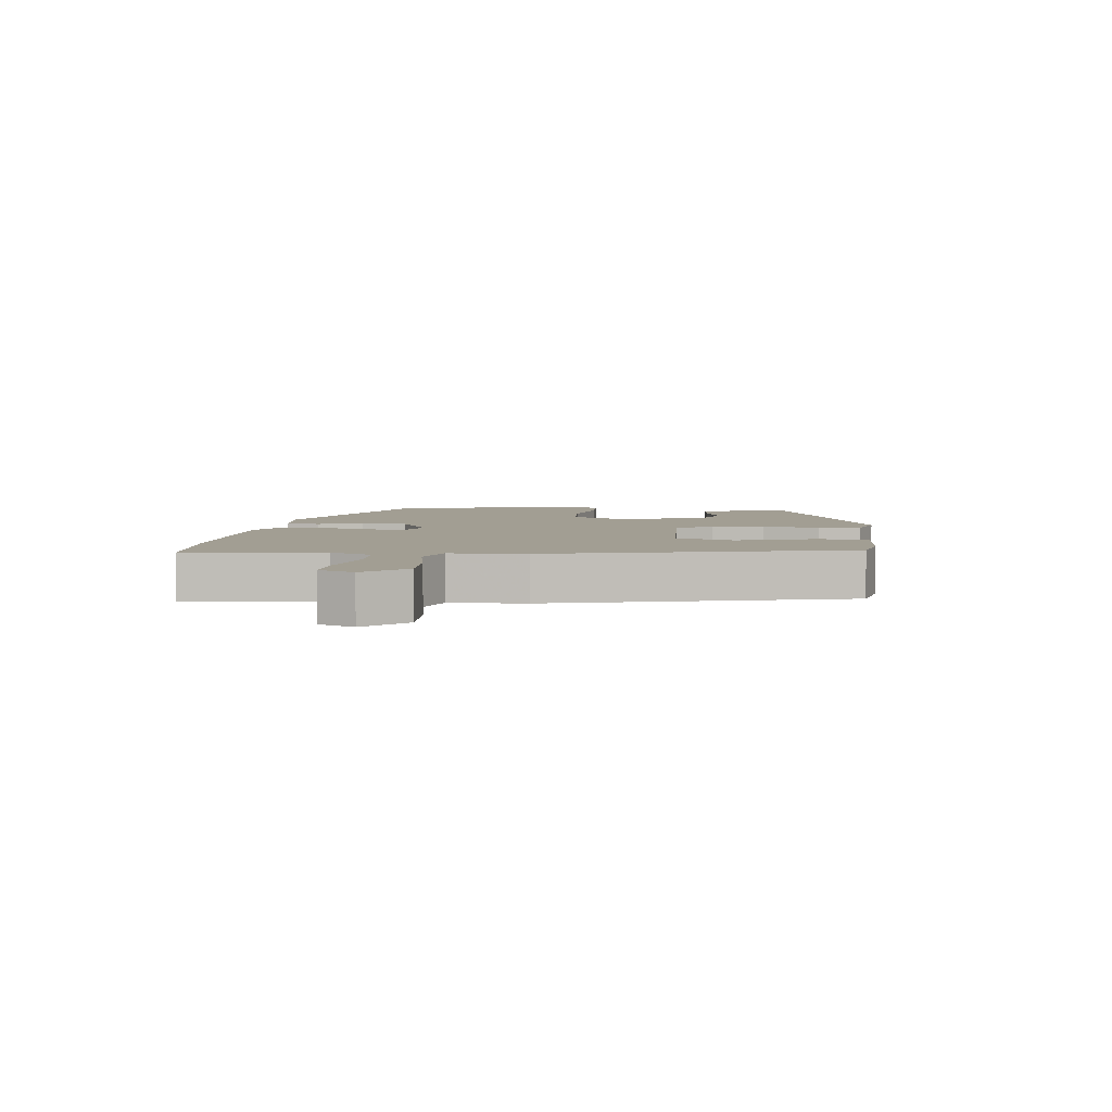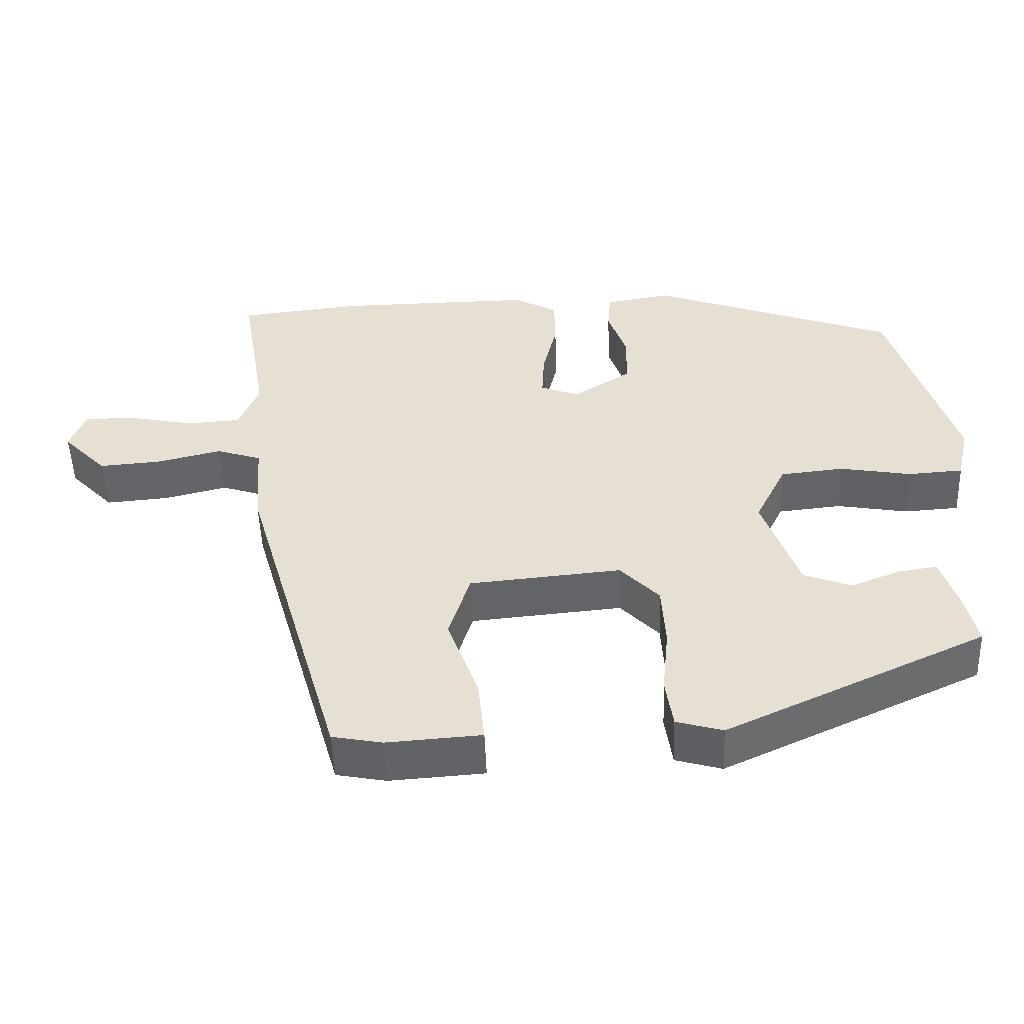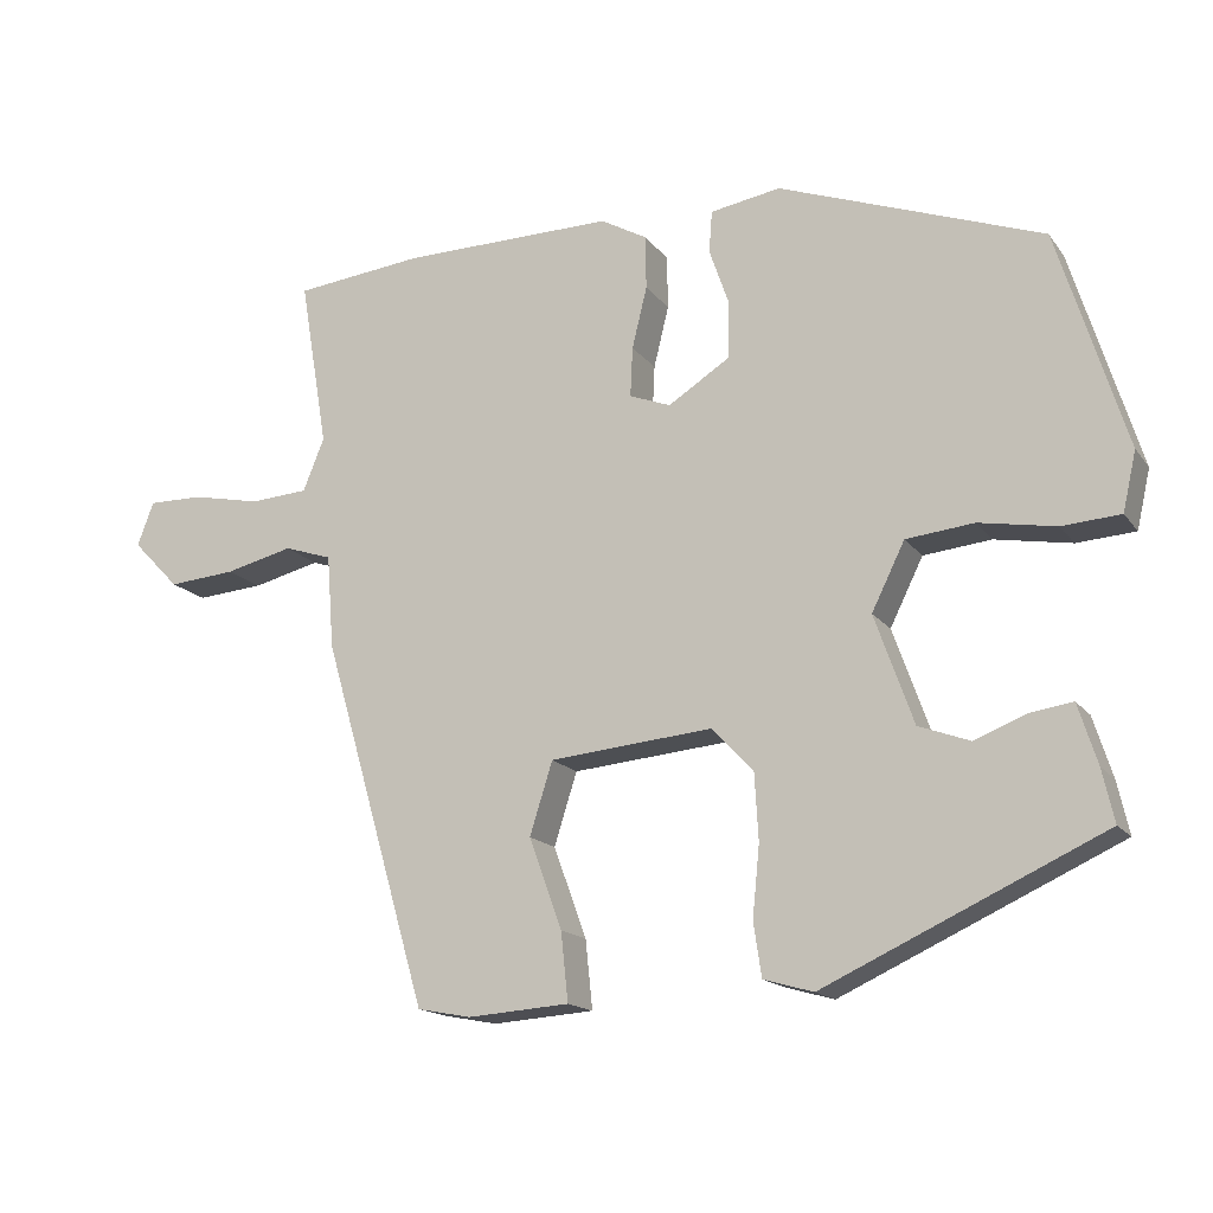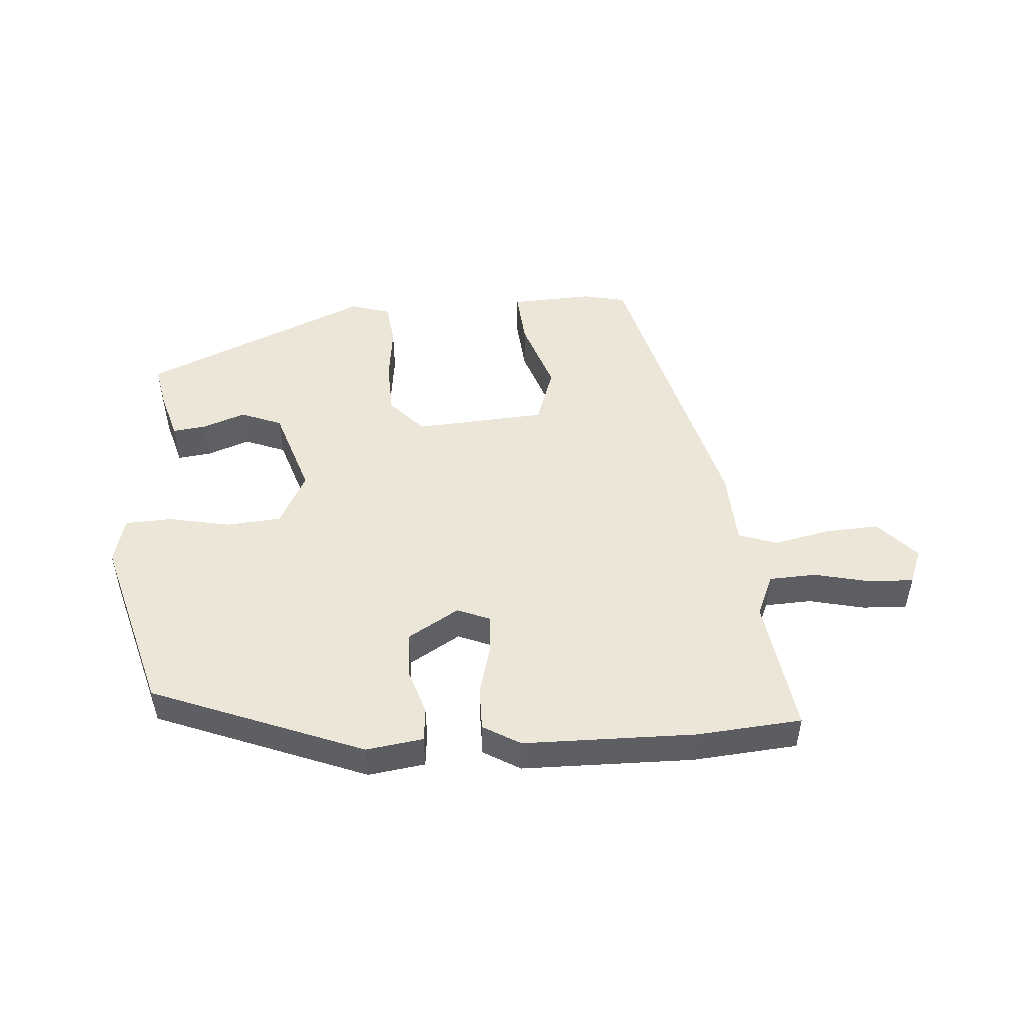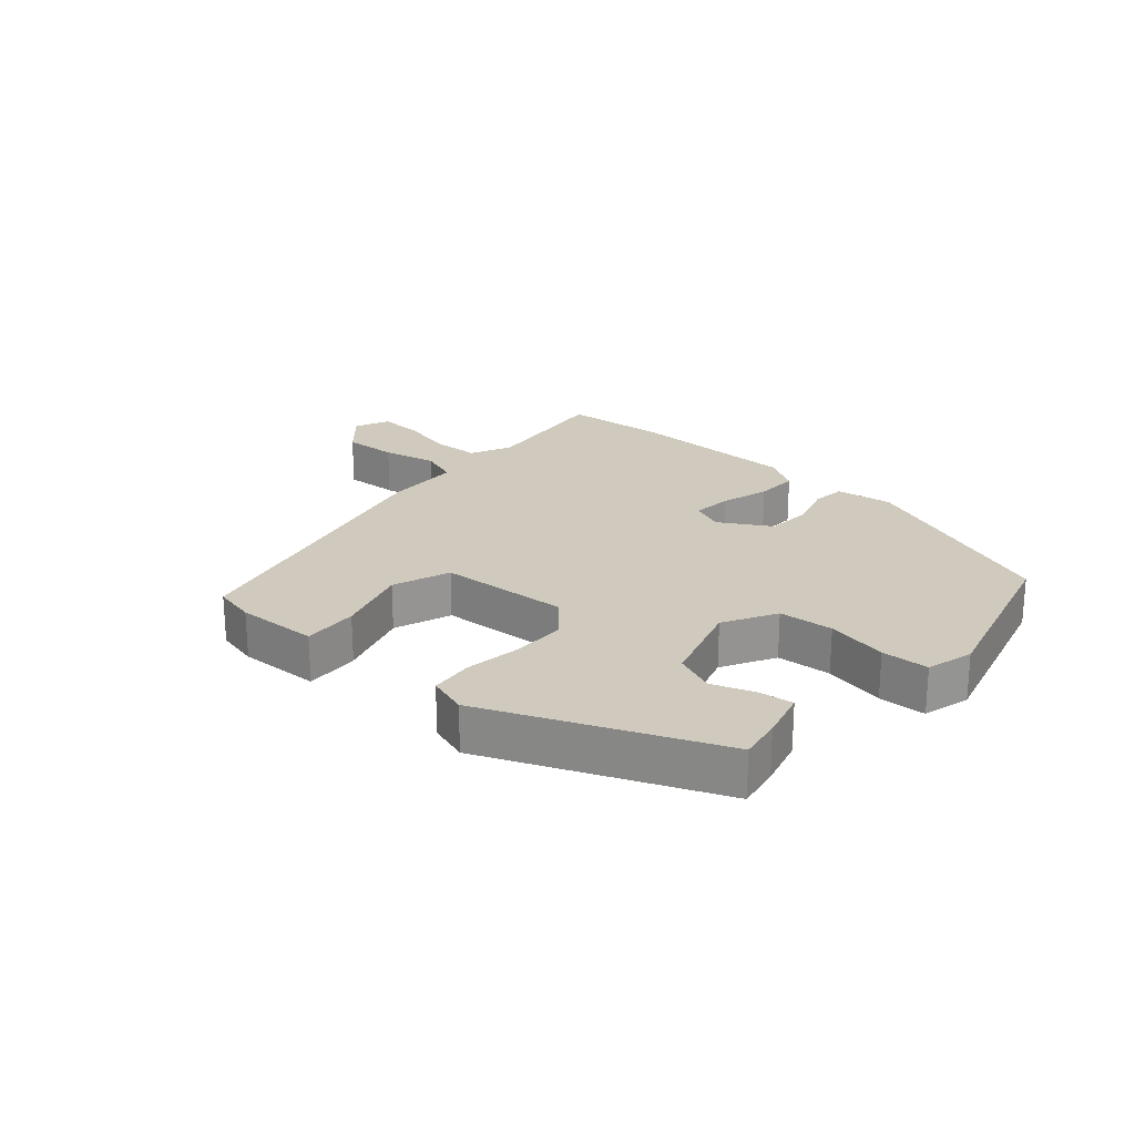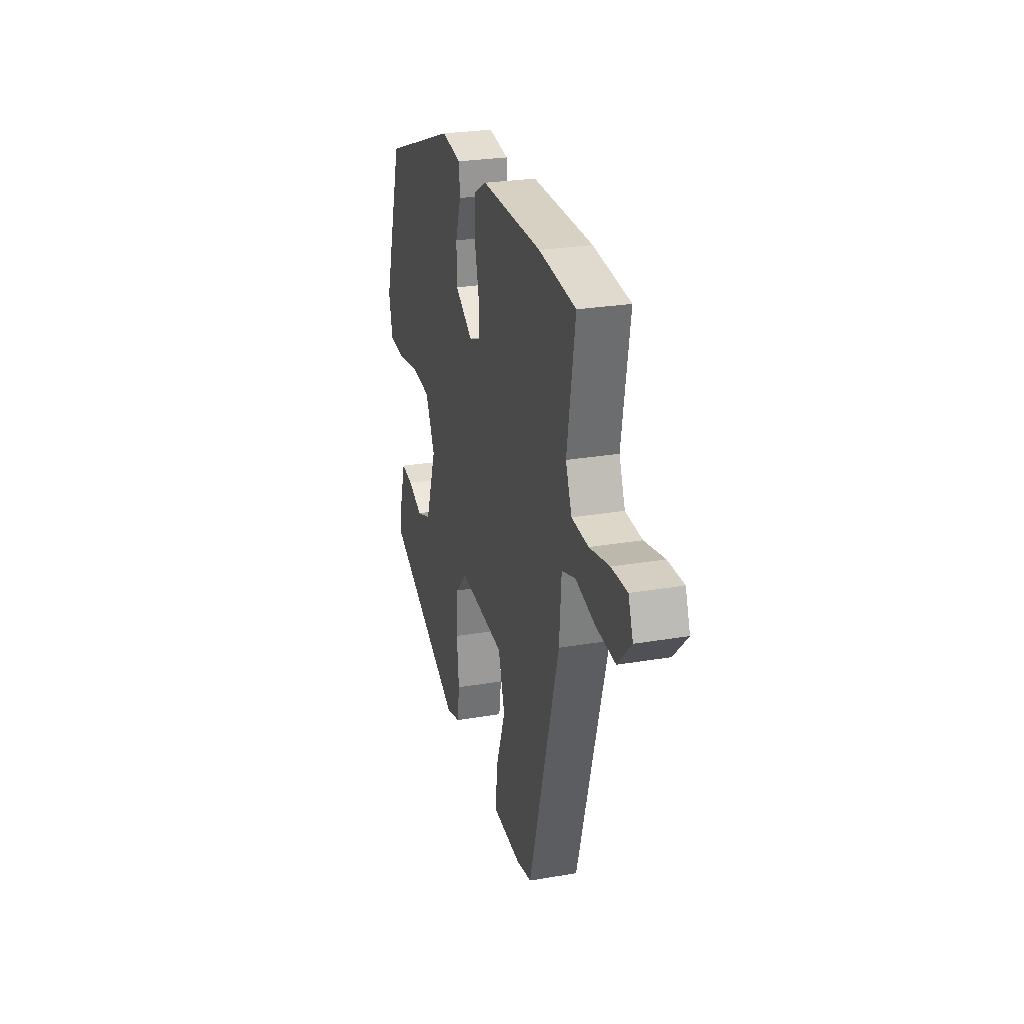
<metadata>
{"format":"obj","ext":"obj","renderer":"f3d","projection":"perspective","resolution":1024,"background":"white","views":[{"elev":5.0,"azim":98.8,"up":"+Y"},{"elev":-50.6,"azim":-177.9,"up":"+Z"},{"elev":-16.0,"azim":-156.0,"up":"+Z"},{"elev":49.1,"azim":-2.8,"up":"+Y"},{"elev":22.8,"azim":-136.5,"up":"+Y"},{"elev":26.4,"azim":74.9,"up":"+Z"}]}
</metadata>
<code>
v 0.381 0.07 0.513
v 0.545 0.07 0.495
v 0.509 0.07 0.281
v 0.536 0.07 0.214
v 0.61 0.07 0.209
v 0.698 0.07 0.227
v 0.768 0.07 0.228
v 0.789 0.07 0.172
v 0.729 0.07 0.11
v 0.643 0.07 0.117
v 0.557 0.07 0.138
v 0.496 0.07 0.118
v 0.487 0.07 -0.001
v 0.352 0.07 -0.467
v 0.284 0.07 -0.48
v 0.155 0.07 -0.471
v 0.164 0.07 -0.384
v 0.206 0.07 -0.269
v 0.177 0.07 -0.177
v -0.029 0.07 -0.158
v -0.082 0.07 -0.213
v -0.087 0.07 -0.298
v -0.078 0.07 -0.388
v -0.088 0.07 -0.456
v -0.151 0.07 -0.474
v -0.503 0.07 -0.312
v -0.488 0.07 -0.245
v -0.464 0.07 -0.169
v -0.411 0.07 -0.177
v -0.345 0.07 -0.203
v -0.28 0.07 -0.179
v -0.231 0.07 -0.041
v -0.273 0.07 0.044
v -0.359 0.07 0.053
v -0.456 0.07 0.036
v -0.53 0.07 0.041
v -0.547 0.07 0.116
v -0.461 0.07 0.394
v -0.127 0.07 0.516
v -0.038 0.07 0.501
v -0.034 0.07 0.448
v -0.059 0.07 0.376
v -0.058 0.07 0.304
v 0.021 0.07 0.254
v 0.073 0.07 0.274
v 0.07 0.07 0.337
v 0.051 0.07 0.415
v 0.052 0.07 0.483
v 0.111 0.07 0.516
v 0.381 0 0.513
v 0.545 0 0.495
v 0.509 0 0.281
v 0.536 0 0.214
v 0.61 0 0.209
v 0.698 0 0.227
v 0.768 0 0.228
v 0.789 0 0.172
v 0.729 0 0.11
v 0.643 0 0.117
v 0.557 0 0.138
v 0.496 0 0.118
v 0.487 0 -0.001
v 0.352 0 -0.467
v 0.284 0 -0.48
v 0.155 0 -0.471
v 0.164 0 -0.384
v 0.206 0 -0.269
v 0.177 0 -0.177
v -0.029 0 -0.158
v -0.082 0 -0.213
v -0.087 0 -0.298
v -0.078 0 -0.388
v -0.088 0 -0.456
v -0.151 0 -0.474
v -0.503 0 -0.312
v -0.488 0 -0.245
v -0.464 0 -0.169
v -0.411 0 -0.177
v -0.345 0 -0.203
v -0.28 0 -0.179
v -0.231 0 -0.041
v -0.273 0 0.044
v -0.359 0 0.053
v -0.456 0 0.036
v -0.53 0 0.041
v -0.547 0 0.116
v -0.461 0 0.394
v -0.127 0 0.516
v -0.038 0 0.501
v -0.034 0 0.448
v -0.059 0 0.376
v -0.058 0 0.304
v 0.021 0 0.254
v 0.073 0 0.274
v 0.07 0 0.337
v 0.051 0 0.415
v 0.052 0 0.483
v 0.111 0 0.516
f 46 47 48 49
f 45 46 49 1
f 39 40 41 42
f 39 42 43
f 38 39 43
f 37 38 43 44
f 34 35 36 37
f 33 34 37 44
f 27 28 29 30
f 25 26 27 30
f 25 30 31
f 22 23 24 25
f 21 22 25 31
f 20 21 31 32
f 15 16 17 18
f 15 18 19
f 12 13 14 15
f 12 15 19
f 8 9 10 11
f 6 7 8 11
f 5 6 11 12
f 4 5 12
f 3 4 12 19
f 45 1 2 3
f 32 33 44 45
f 20 32 45
f 3 19 20 45
f 98 97 96 95
f 50 98 95 94
f 91 90 89 88
f 92 91 88
f 92 88 87
f 93 92 87 86
f 86 85 84 83
f 93 86 83 82
f 79 78 77 76
f 79 76 75 74
f 80 79 74
f 74 73 72 71
f 80 74 71 70
f 81 80 70 69
f 67 66 65 64
f 68 67 64
f 64 63 62 61
f 68 64 61
f 60 59 58 57
f 60 57 56 55
f 61 60 55 54
f 61 54 53
f 68 61 53 52
f 52 51 50 94
f 94 93 82 81
f 94 81 69
f 94 69 68 52
f 1 50 51 2
f 2 51 52 3
f 3 52 53 4
f 4 53 54 5
f 5 54 55 6
f 6 55 56 7
f 7 56 57 8
f 8 57 58 9
f 9 58 59 10
f 10 59 60 11
f 11 60 61 12
f 12 61 62 13
f 13 62 63 14
f 14 63 64 15
f 15 64 65 16
f 16 65 66 17
f 17 66 67 18
f 18 67 68 19
f 19 68 69 20
f 20 69 70 21
f 21 70 71 22
f 22 71 72 23
f 23 72 73 24
f 24 73 74 25
f 25 74 75 26
f 26 75 76 27
f 27 76 77 28
f 28 77 78 29
f 29 78 79 30
f 30 79 80 31
f 31 80 81 32
f 32 81 82 33
f 33 82 83 34
f 34 83 84 35
f 35 84 85 36
f 36 85 86 37
f 37 86 87 38
f 38 87 88 39
f 39 88 89 40
f 40 89 90 41
f 41 90 91 42
f 42 91 92 43
f 43 92 93 44
f 44 93 94 45
f 45 94 95 46
f 46 95 96 47
f 47 96 97 48
f 48 97 98 49
f 49 98 50 1

</code>
